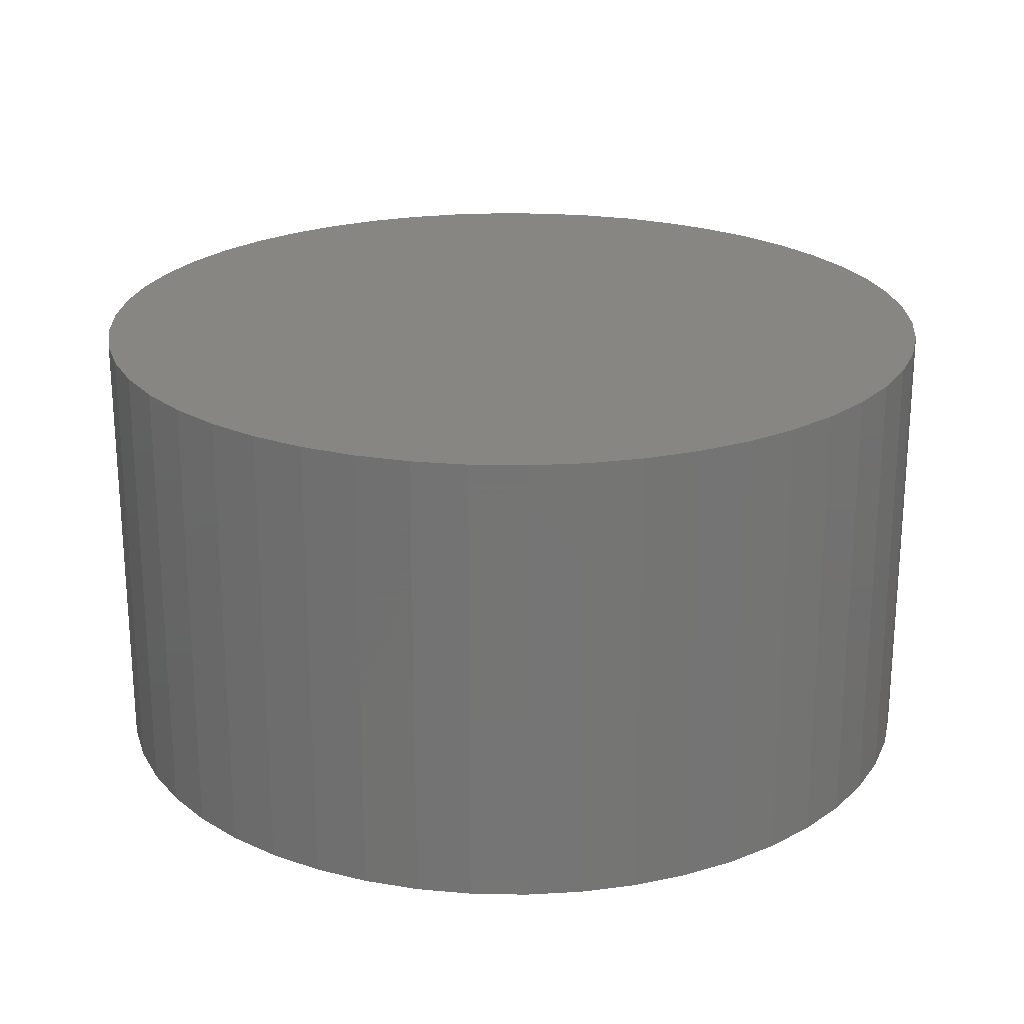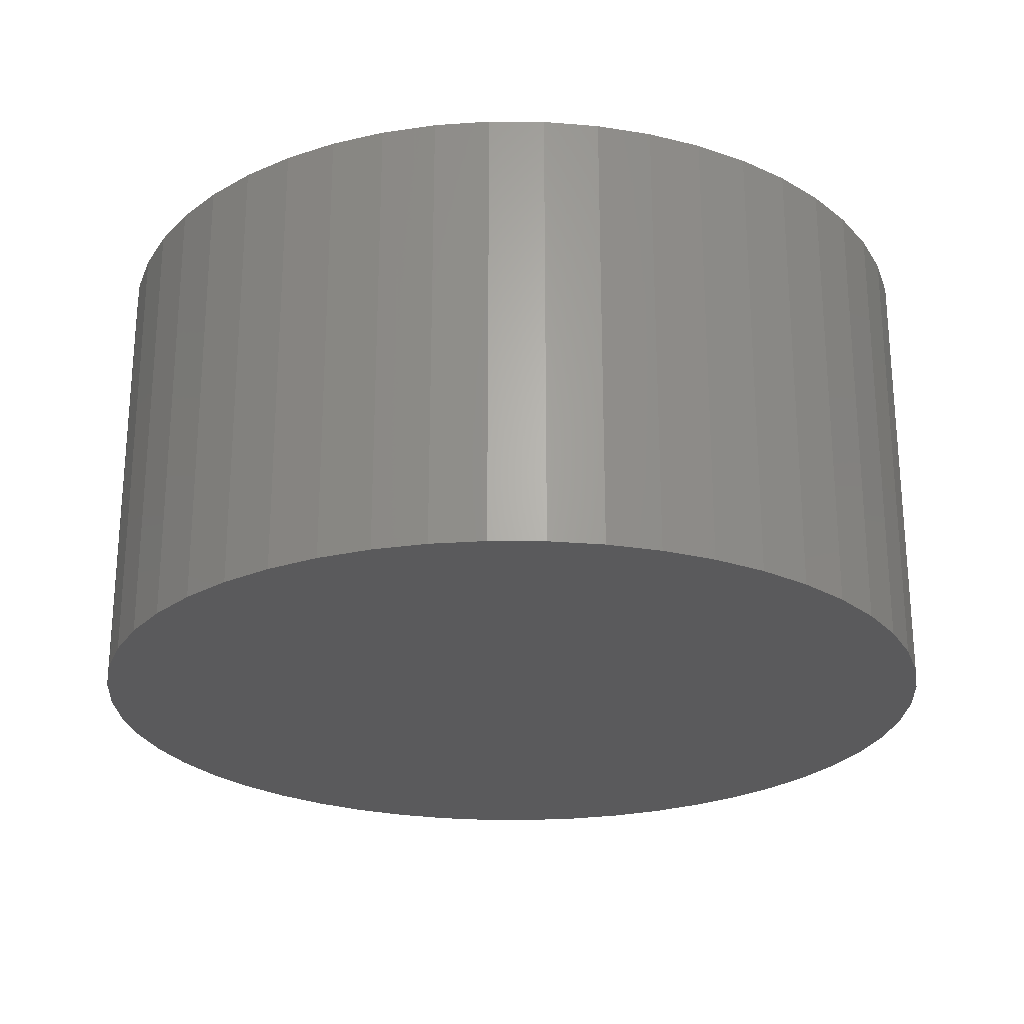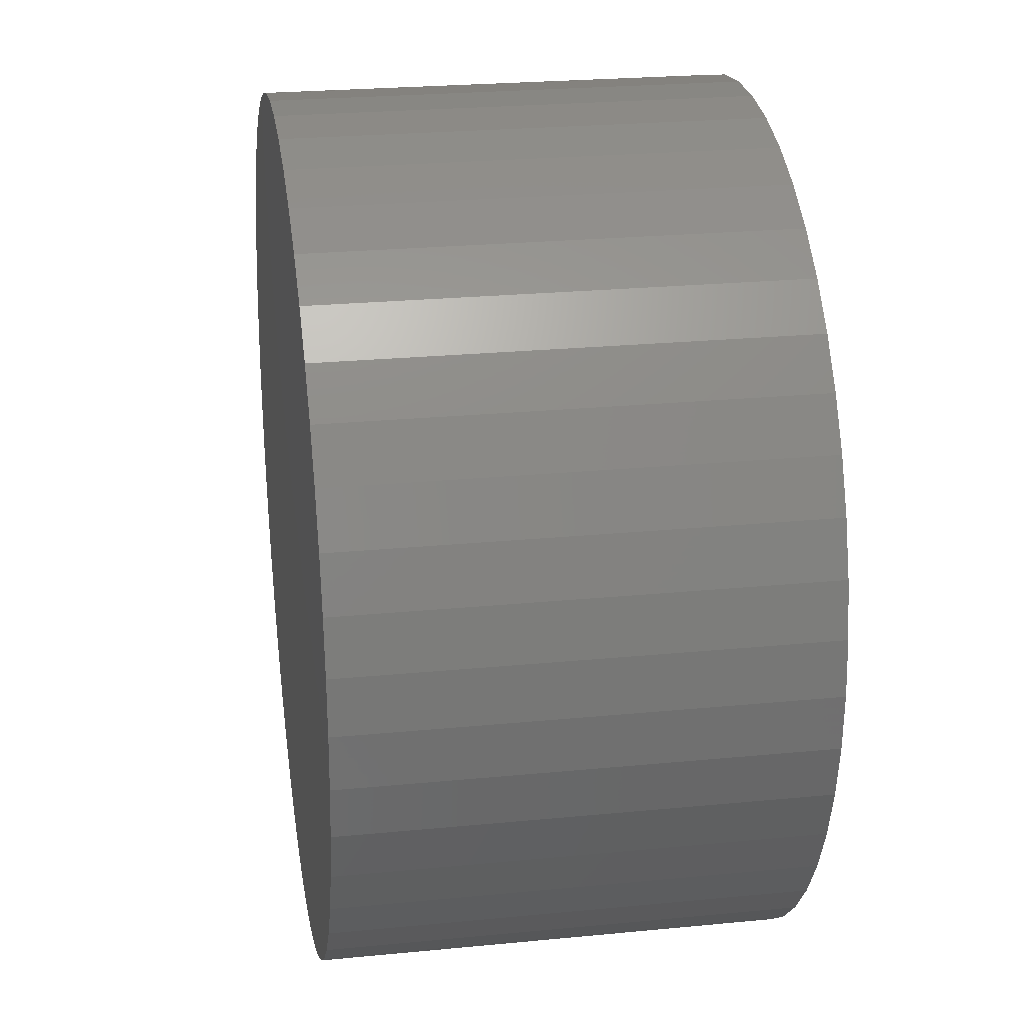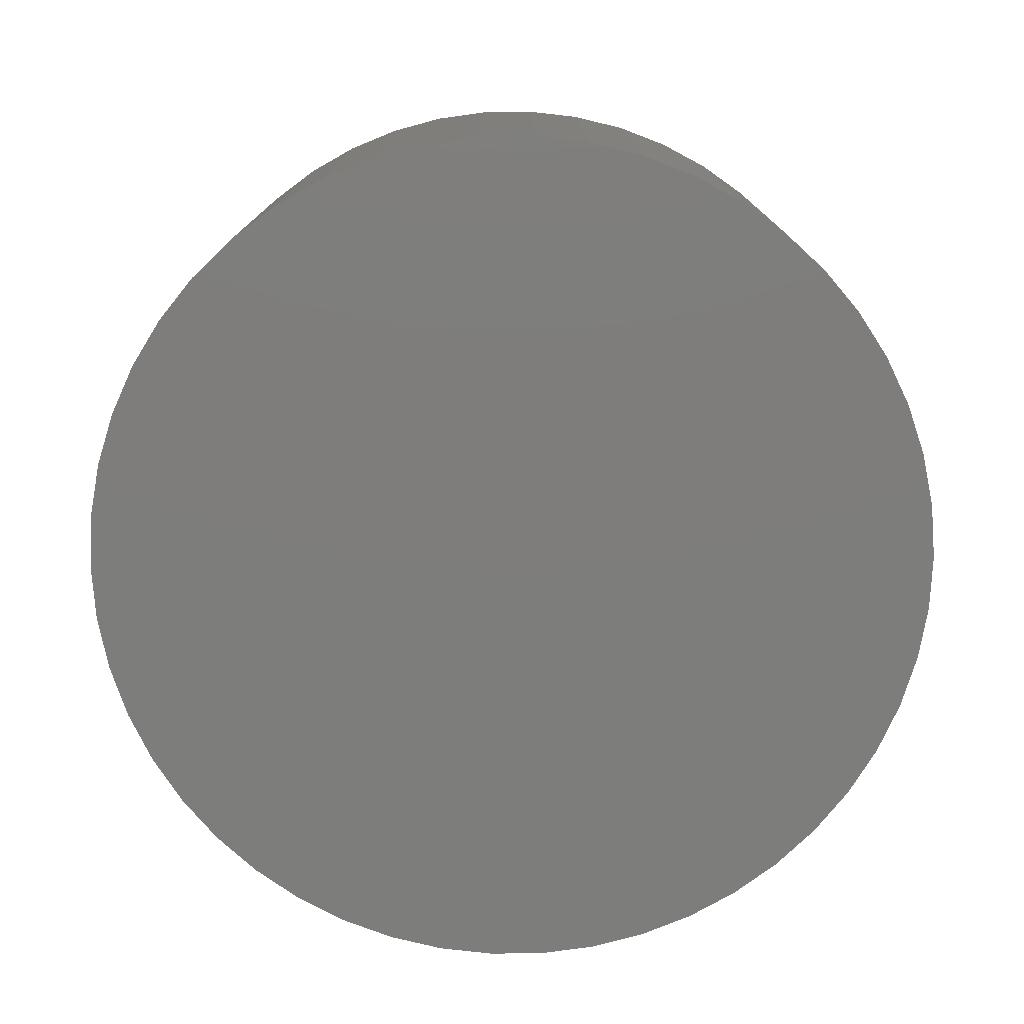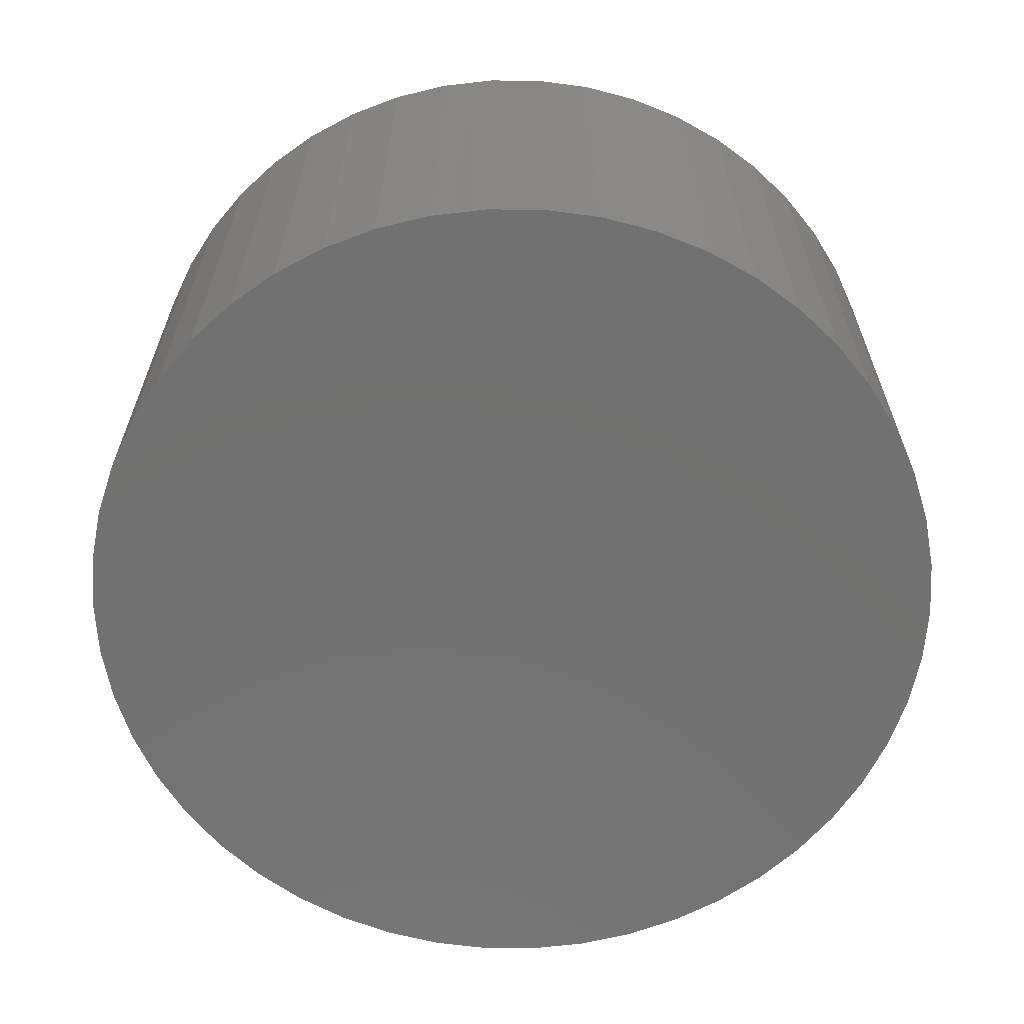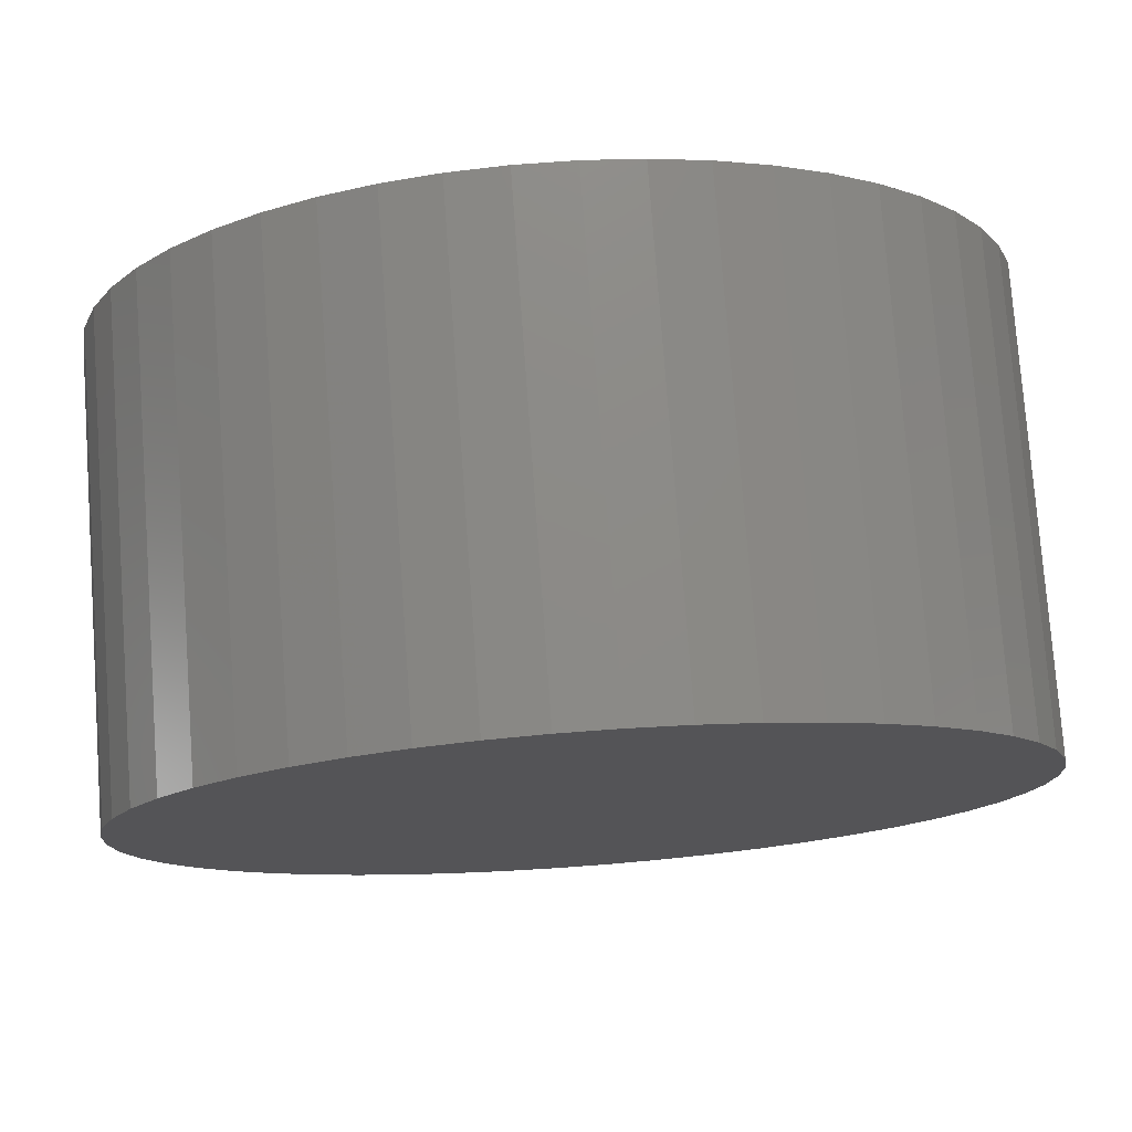
<metadata>
{"format":"stl","ext":"stl","renderer":"f3d","projection":"perspective","resolution":1024,"background":"white","views":[{"elev":22.8,"azim":80.9,"up":"+Z"},{"elev":-24.7,"azim":-0.6,"up":"+Z"},{"elev":24.5,"azim":-99.1,"up":"+Y"},{"elev":-76.9,"azim":-6.5,"up":"+Z"},{"elev":-63.8,"azim":-0.5,"up":"+Z"},{"elev":77.0,"azim":-4.2,"up":"+Y"}]}
</metadata>
<code>
# stl→obj: 100 verts, 196 faces
v 2.85 0 1.5
v 2.828 0.3572 -1.5
v 2.828 0.3572 1.5
v 2.85 0 -1.5
v 2.828 -0.3572 1.5
v 2.76 0.7088 1.5
v 2.76 -0.7088 1.5
v 2.65 1.049 1.5
v 2.65 -1.049 1.5
v 2.497 1.373 1.5
v 2.497 -1.373 1.5
v 2.306 1.675 1.5
v 2.306 -1.675 1.5
v 2.078 1.951 1.5
v 2.078 -1.951 1.5
v 1.817 2.196 1.5
v 1.817 -2.196 1.5
v 1.527 2.406 1.5
v 1.527 -2.406 1.5
v 1.213 2.579 1.5
v 1.213 -2.579 1.5
v 0.8807 2.711 1.5
v 0.8807 -2.711 1.5
v 0.534 2.8 1.5
v 0.534 -2.8 1.5
v 0.179 2.844 1.5
v 0.179 -2.844 1.5
v -0.179 2.844 1.5
v -0.179 -2.844 1.5
v -0.534 2.8 1.5
v -0.534 -2.8 1.5
v -0.8807 2.711 1.5
v -0.8807 -2.711 1.5
v -1.213 2.579 1.5
v -1.213 -2.579 1.5
v -1.527 2.406 1.5
v -1.527 -2.406 1.5
v -1.817 2.196 1.5
v -1.817 -2.196 1.5
v -2.078 1.951 1.5
v -2.078 -1.951 1.5
v -2.306 1.675 1.5
v -2.306 -1.675 1.5
v -2.497 1.373 1.5
v -2.497 -1.373 1.5
v -2.65 1.049 1.5
v -2.65 -1.049 1.5
v -2.76 0.7088 1.5
v -2.76 -0.7088 1.5
v -2.828 0.3572 1.5
v -2.828 -0.3572 1.5
v -2.85 0 1.5
v 0.179 2.844 -1.5
v -0.179 2.844 -1.5
v 2.828 -0.3572 -1.5
v 2.76 -0.7088 -1.5
v 2.76 0.7088 -1.5
v 2.65 -1.049 -1.5
v 2.65 1.049 -1.5
v 2.497 -1.373 -1.5
v 2.497 1.373 -1.5
v 2.306 -1.675 -1.5
v 2.306 1.675 -1.5
v 2.078 -1.951 -1.5
v 2.078 1.951 -1.5
v 1.817 -2.196 -1.5
v 1.817 2.196 -1.5
v 1.527 -2.406 -1.5
v 1.527 2.406 -1.5
v 1.213 -2.579 -1.5
v 1.213 2.579 -1.5
v 0.8807 -2.711 -1.5
v 0.8807 2.711 -1.5
v 0.534 -2.8 -1.5
v 0.534 2.8 -1.5
v 0.179 -2.844 -1.5
v -0.179 -2.844 -1.5
v -0.534 -2.8 -1.5
v -0.534 2.8 -1.5
v -0.8807 -2.711 -1.5
v -0.8807 2.711 -1.5
v -1.213 -2.579 -1.5
v -1.213 2.579 -1.5
v -1.527 -2.406 -1.5
v -1.527 2.406 -1.5
v -1.817 -2.196 -1.5
v -1.817 2.196 -1.5
v -2.078 -1.951 -1.5
v -2.078 1.951 -1.5
v -2.306 -1.675 -1.5
v -2.306 1.675 -1.5
v -2.497 -1.373 -1.5
v -2.497 1.373 -1.5
v -2.65 -1.049 -1.5
v -2.65 1.049 -1.5
v -2.76 -0.7088 -1.5
v -2.76 0.7088 -1.5
v -2.828 -0.3572 -1.5
v -2.828 0.3572 -1.5
v -2.85 0 -1.5
f 1 2 3
f 2 1 4
f 3 5 1
f 6 5 3
f 6 7 5
f 8 7 6
f 8 9 7
f 10 9 8
f 10 11 9
f 12 11 10
f 12 13 11
f 14 13 12
f 14 15 13
f 16 15 14
f 16 17 15
f 18 17 16
f 18 19 17
f 20 19 18
f 20 21 19
f 22 21 20
f 22 23 21
f 24 23 22
f 24 25 23
f 26 25 24
f 26 27 25
f 28 27 26
f 28 29 27
f 30 29 28
f 30 31 29
f 32 31 30
f 32 33 31
f 34 33 32
f 34 35 33
f 36 35 34
f 36 37 35
f 38 37 36
f 38 39 37
f 40 39 38
f 40 41 39
f 42 41 40
f 42 43 41
f 44 43 42
f 44 45 43
f 46 45 44
f 46 47 45
f 48 47 46
f 48 49 47
f 50 49 48
f 50 51 49
f 51 50 52
f 53 28 26
f 28 53 54
f 55 2 4
f 56 2 55
f 56 57 2
f 58 57 56
f 58 59 57
f 60 59 58
f 60 61 59
f 62 61 60
f 62 63 61
f 64 63 62
f 64 65 63
f 66 65 64
f 66 67 65
f 68 67 66
f 68 69 67
f 70 69 68
f 70 71 69
f 72 71 70
f 72 73 71
f 74 73 72
f 74 75 73
f 76 75 74
f 76 53 75
f 77 53 76
f 77 54 53
f 78 54 77
f 78 79 54
f 80 79 78
f 80 81 79
f 82 81 80
f 82 83 81
f 84 83 82
f 84 85 83
f 86 85 84
f 86 87 85
f 88 87 86
f 88 89 87
f 90 89 88
f 90 91 89
f 92 91 90
f 92 93 91
f 94 93 92
f 94 95 93
f 96 95 94
f 96 97 95
f 98 97 96
f 98 99 97
f 99 98 100
f 66 15 17
f 15 66 64
f 87 40 38
f 40 87 89
f 81 34 32
f 34 81 83
f 8 61 10
f 61 8 59
f 3 57 6
f 57 3 2
f 71 22 20
f 22 71 73
f 67 18 16
f 18 67 69
f 95 44 93
f 44 95 46
f 97 46 95
f 46 97 48
f 54 30 28
f 30 54 79
f 72 21 23
f 21 72 70
f 65 16 14
f 16 65 67
f 10 63 12
f 63 10 61
f 73 24 22
f 24 73 75
f 91 40 89
f 40 91 42
f 83 36 34
f 36 83 85
f 5 4 1
f 4 5 55
f 13 60 11
f 60 13 62
f 7 55 5
f 55 7 56
f 88 39 41
f 39 88 86
f 94 49 96
f 49 94 47
f 90 45 92
f 45 90 43
f 77 27 29
f 27 77 76
f 70 19 21
f 19 70 68
f 6 59 8
f 59 6 57
f 12 65 14
f 65 12 63
f 75 26 24
f 26 75 53
f 69 20 18
f 20 69 71
f 93 42 91
f 42 93 44
f 99 48 97
f 48 99 50
f 100 50 99
f 50 100 52
f 85 38 36
f 38 85 87
f 79 32 30
f 32 79 81
f 15 62 13
f 62 15 64
f 11 58 9
f 58 11 60
f 82 33 35
f 33 82 80
f 92 47 94
f 47 92 45
f 88 43 90
f 43 88 41
f 98 52 100
f 52 98 51
f 74 23 25
f 23 74 72
f 76 25 27
f 25 76 74
f 9 56 7
f 56 9 58
f 78 29 31
f 29 78 77
f 80 31 33
f 31 80 78
f 96 51 98
f 51 96 49
f 68 17 19
f 17 68 66
f 84 35 37
f 35 84 82
f 86 37 39
f 37 86 84

</code>
